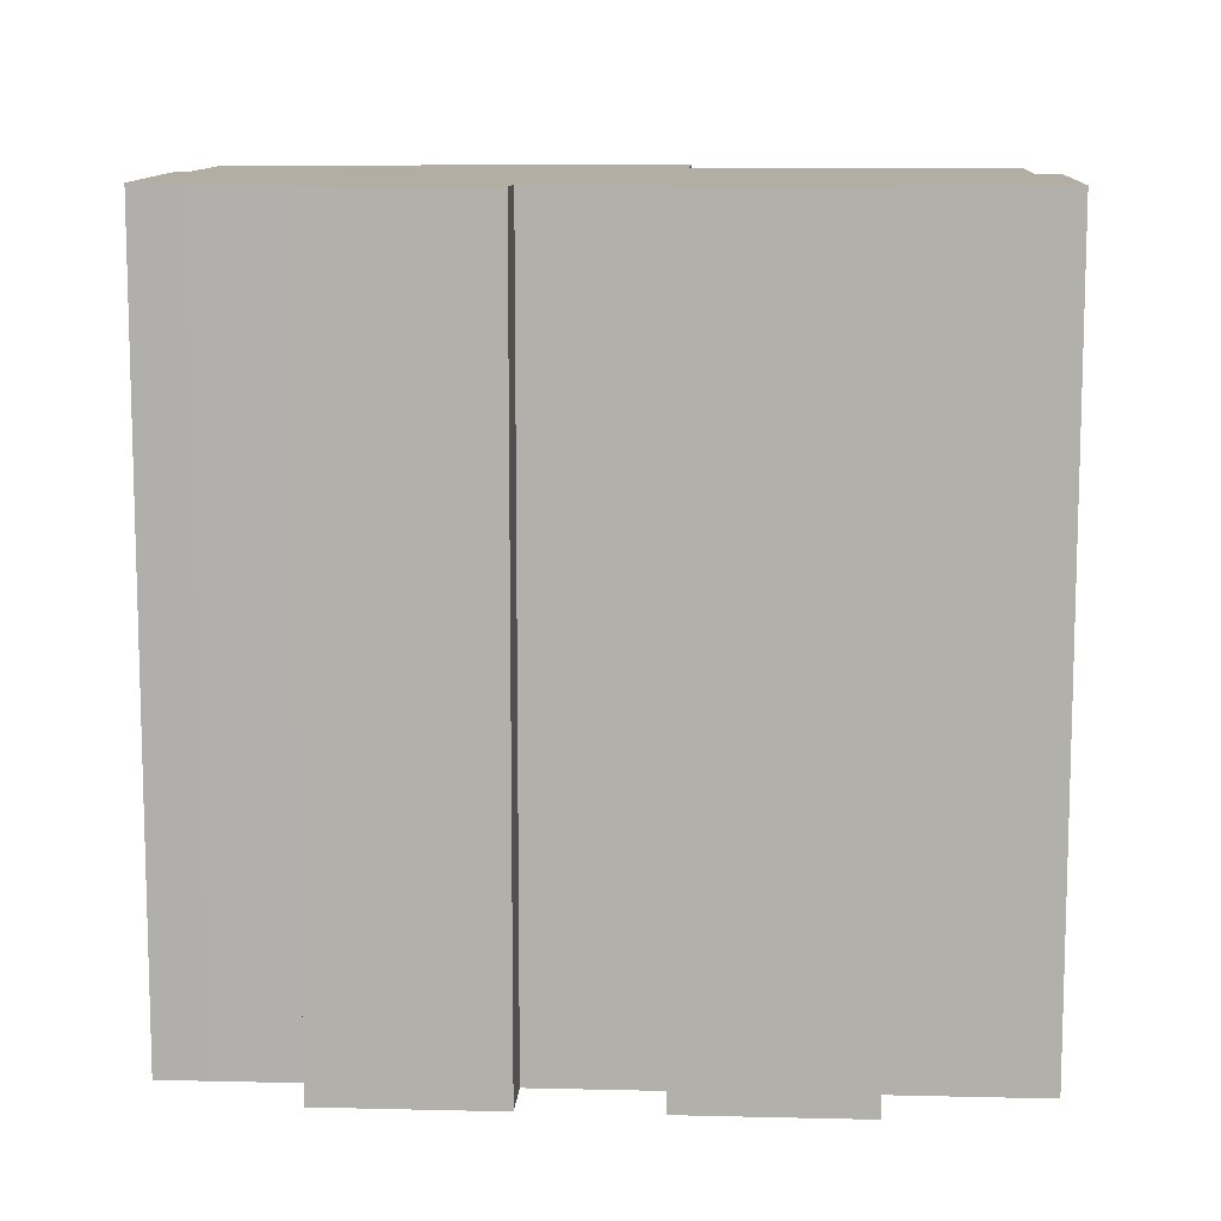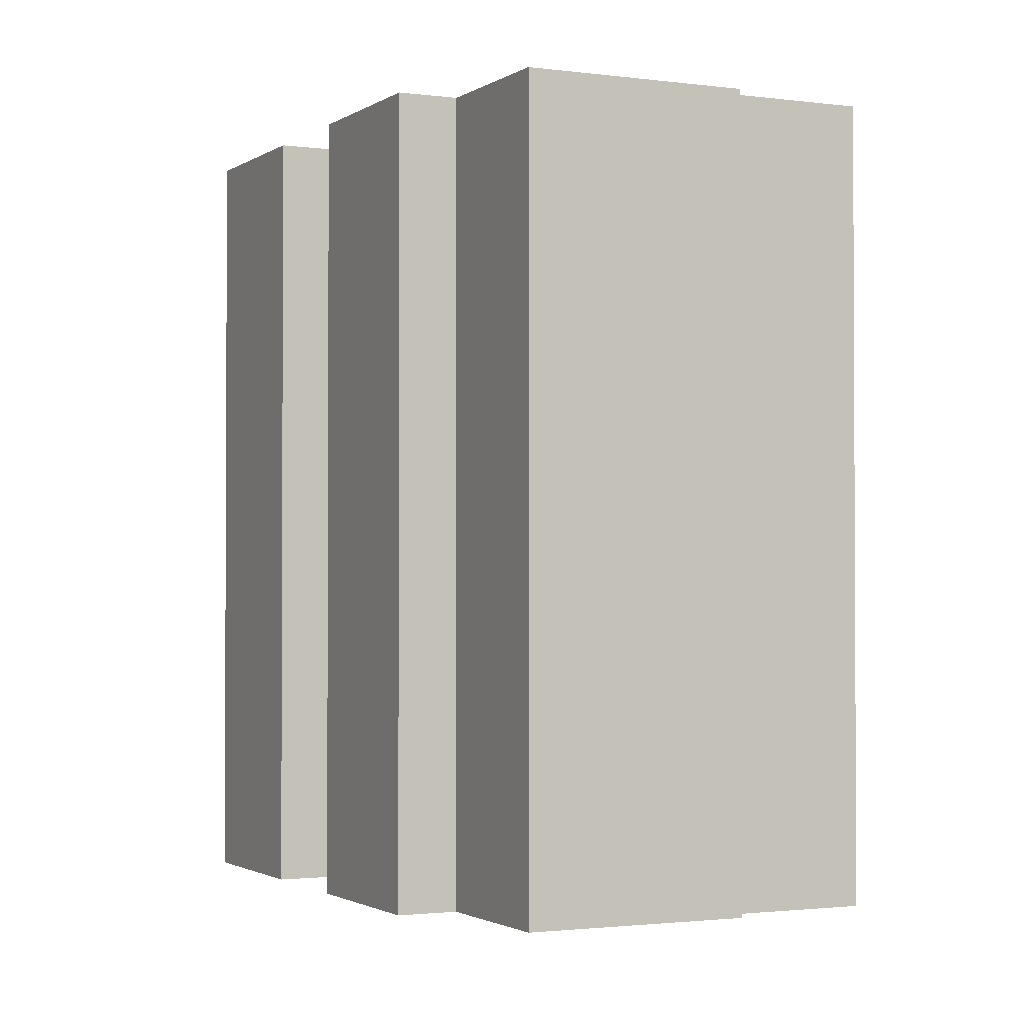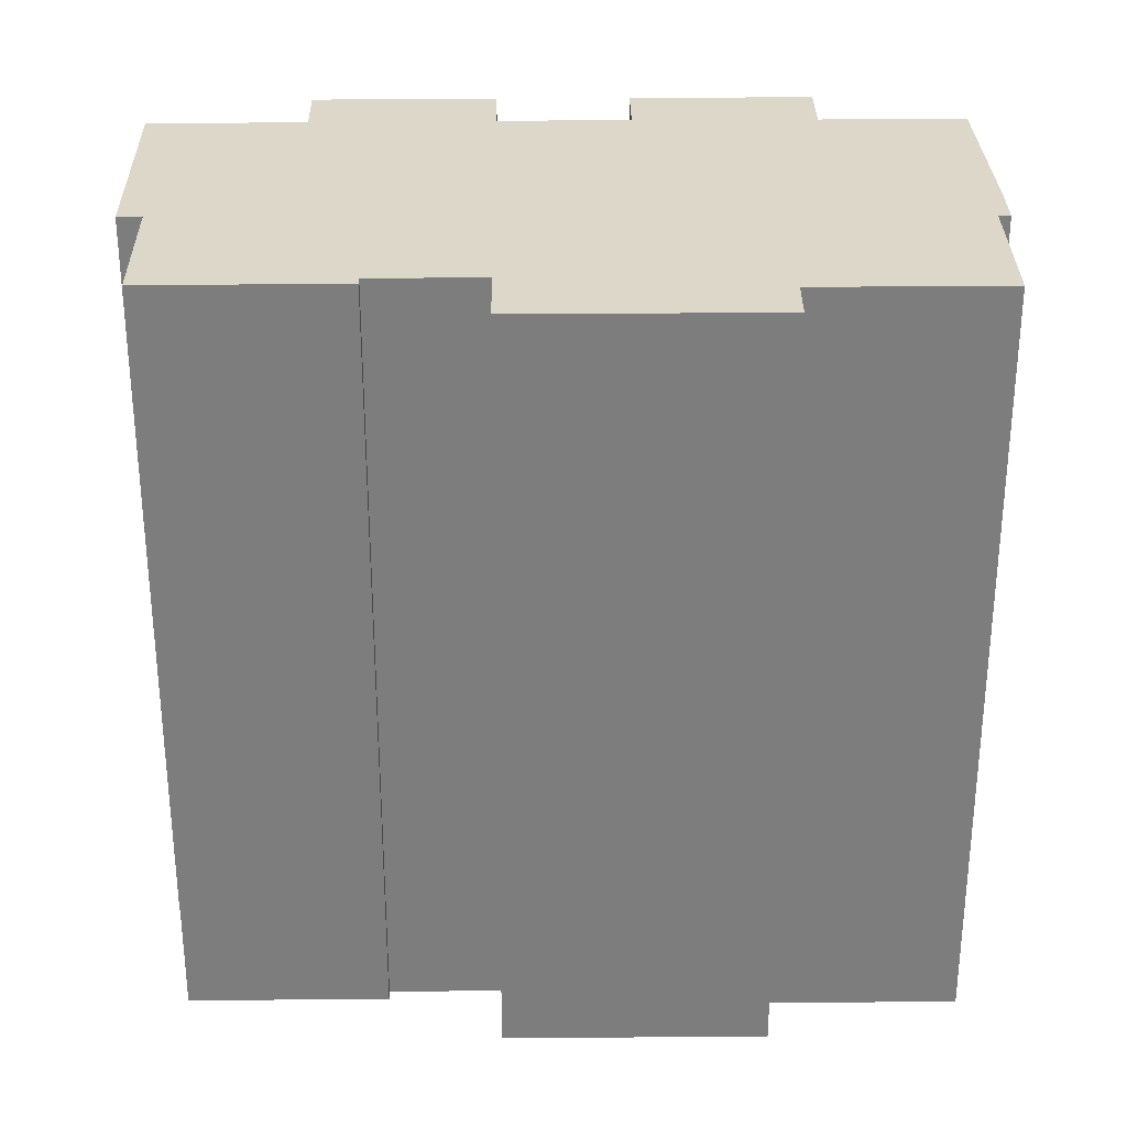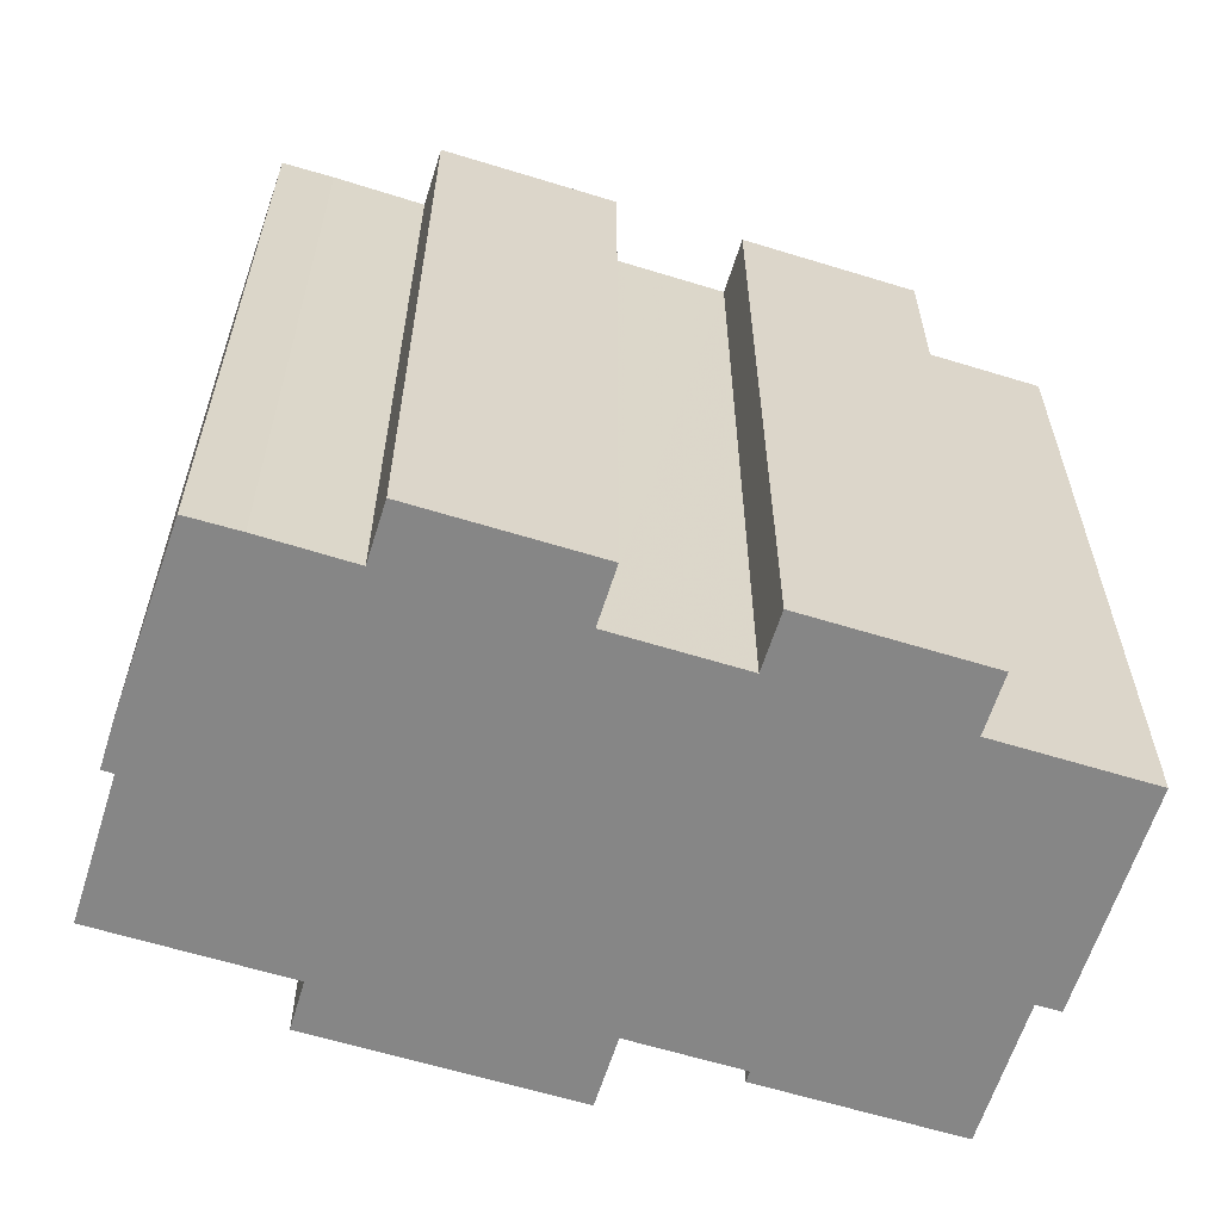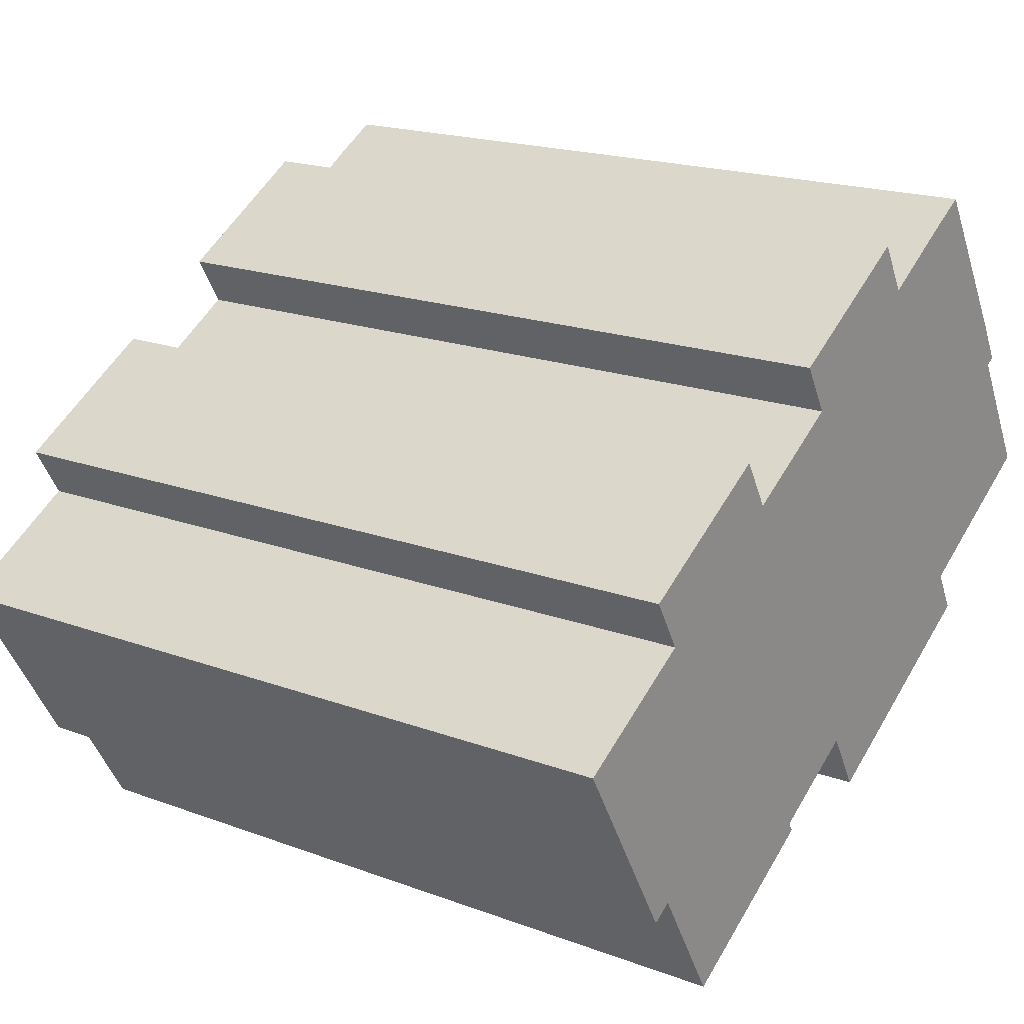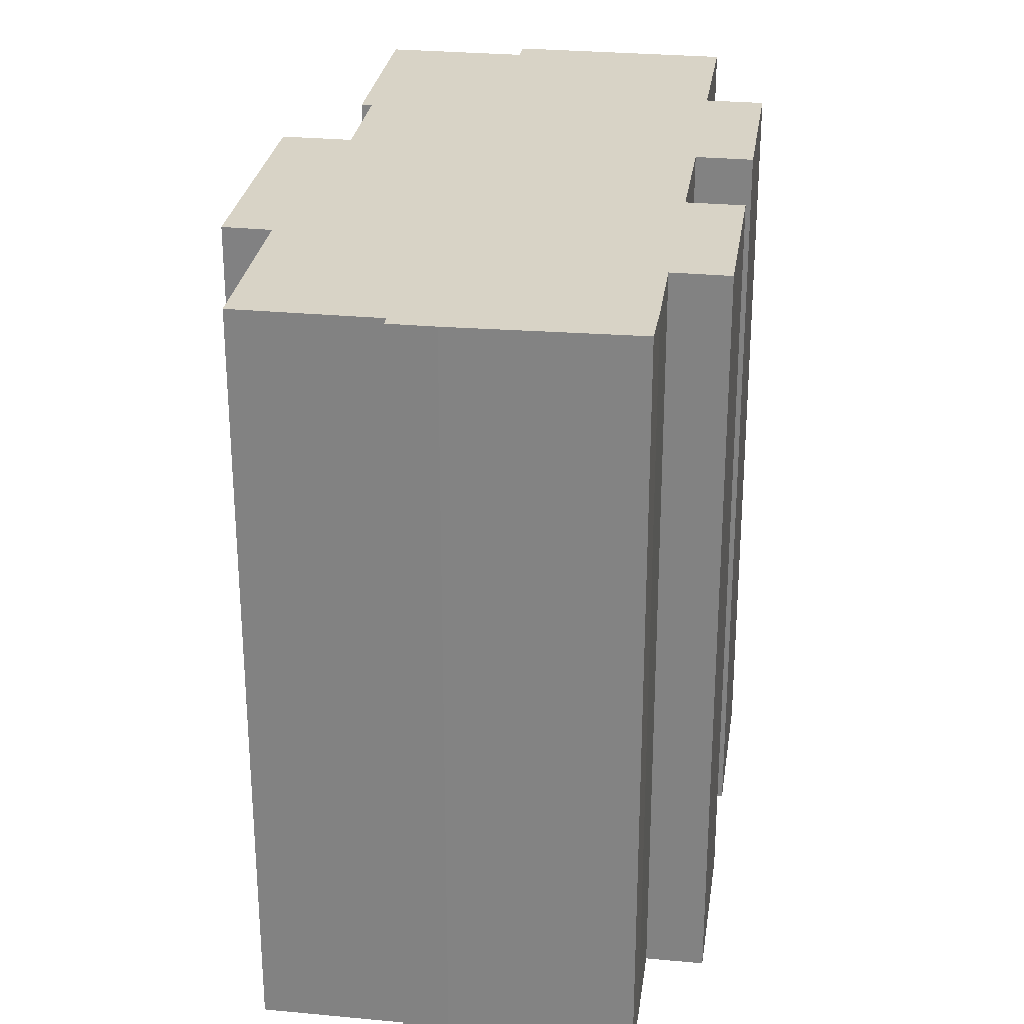
<metadata>
{"format":"obj","ext":"obj","renderer":"f3d","projection":"perspective","resolution":1024,"background":"white","views":[{"elev":10.8,"azim":33.6,"up":"+Y"},{"elev":-1.7,"azim":94.1,"up":"+Y"},{"elev":30.9,"azim":-150.7,"up":"+Y"},{"elev":-62.0,"azim":12.7,"up":"+Y"},{"elev":19.1,"azim":124.9,"up":"+Z"},{"elev":28.0,"azim":-51.7,"up":"+Y"}]}
</metadata>
<code>
v  2.156 19.37 4.293
v  1.82 19.37 3.139
v  1.57 19.37 3.283
v  0.981 19.37 -0.569
v  0 19.37 1.186e-15
v  4.08 19.37 -2.368
v  4.605 19.37 8.224
v  9.061 19.37 -6.661
v  3.483 19.37 -3.439
v  5.731 19.37 7.593
v  7.707 19.37 6.427
v  8.445 19.37 7.7
v  11.58 19.37 4.207
v  12.31 19.37 5.461
v  9.236 19.37 -6.349
v  9.951 19.37 -5.117
v  12.37 19.37 -6.522
v  16.52 19.37 -9.24
v  12.24 19.37 -6.759
v  14.38 19.37 2.581
v  15.11 19.37 3.831
v  18.25 19.37 0.29
v  19 19.37 1.575
v  18.31 19.37 -6.15
v  18.83 19.37 -6.453
v  21.61 19.37 -1.656
v  1.57 -2.01e-16 3.283
v  2.156 -2.629e-16 4.293
v  4.605 -5.036e-16 8.224
v  7.707 -3.935e-16 6.427
v  8.445 -4.715e-16 7.7
v  14.38 -1.58e-16 2.581
v  15.11 -2.346e-16 3.831
v  12.24 4.139e-16 -6.759
v  12.37 3.994e-16 -6.522
v  3.483 2.106e-16 -3.439
v  4.08 1.45e-16 -2.368
v  0 0 0
v  1.82 -1.922e-16 3.139
v  5.731 -4.649e-16 7.593
v  12.31 -3.344e-16 5.461
v  11.58 -2.576e-16 4.207
v  19 -9.644e-17 1.575
v  18.25 -1.776e-17 0.29
v  21.61 1.014e-16 -1.656
v  18.83 3.951e-16 -6.453
v  18.31 3.766e-16 -6.15
v  16.52 5.658e-16 -9.24
v  9.951 3.133e-16 -5.117
v  9.061 4.079e-16 -6.661
v  9.236 3.888e-16 -6.349
v  0.981 3.484e-17 -0.569
g defaultobject
f 1 2 3
f 2 4 5
f 4 2 6
f 6 2 1
f 6 1 7
f 6 8 9
f 8 6 7
f 8 7 10
f 8 10 11
f 8 11 12
f 8 12 13
f 13 12 14
f 8 13 15
f 15 13 16
f 17 18 19
f 18 17 20
f 18 20 21
f 18 21 22
f 22 21 23
f 18 22 24
f 22 25 24
f 25 22 26
f 13 17 16
f 17 13 20
f 27 1 3
f 1 27 28
f 28 7 1
f 7 28 29
f 30 12 11
f 12 30 31
f 32 21 20
f 21 32 33
f 34 17 19
f 17 34 35
f 36 6 9
f 6 36 37
f 38 2 5
f 2 38 39
f 29 10 7
f 10 29 40
f 40 11 10
f 11 40 30
f 31 14 12
f 14 31 41
f 42 20 13
f 20 42 32
f 33 23 21
f 23 33 43
f 44 26 22
f 26 44 45
f 41 13 14
f 13 41 42
f 43 22 23
f 22 43 44
f 45 25 26
f 25 45 46
f 47 18 24
f 18 47 48
f 49 15 16
f 15 49 8
f 8 49 50
f 50 49 51
f 46 24 25
f 24 46 47
f 48 19 18
f 19 48 34
f 35 16 17
f 16 35 49
f 50 9 8
f 9 50 36
f 37 4 6
f 4 37 5
f 5 37 38
f 38 37 52
f 39 3 2
f 3 39 27
f 50 37 36
f 48 35 34
f 28 27 39
f 52 39 38
f 39 52 37
f 39 37 50
f 39 50 51
f 39 51 49
f 39 49 28
f 28 49 29
f 29 49 35
f 29 35 48
f 29 48 47
f 29 47 40
f 40 47 30
f 30 47 31
f 31 47 46
f 31 46 42
f 42 46 44
f 44 46 45
f 42 44 32
f 32 44 33
f 43 33 44
f 41 31 42

</code>
